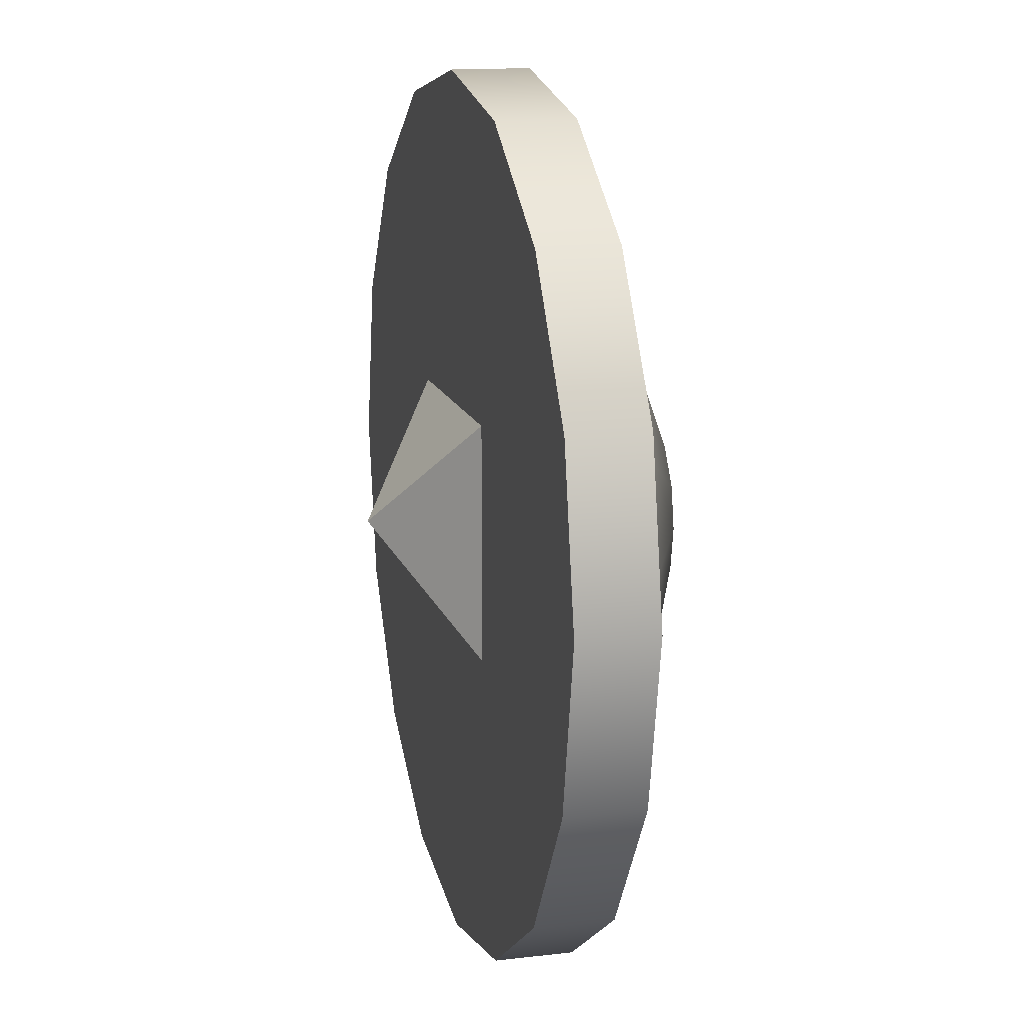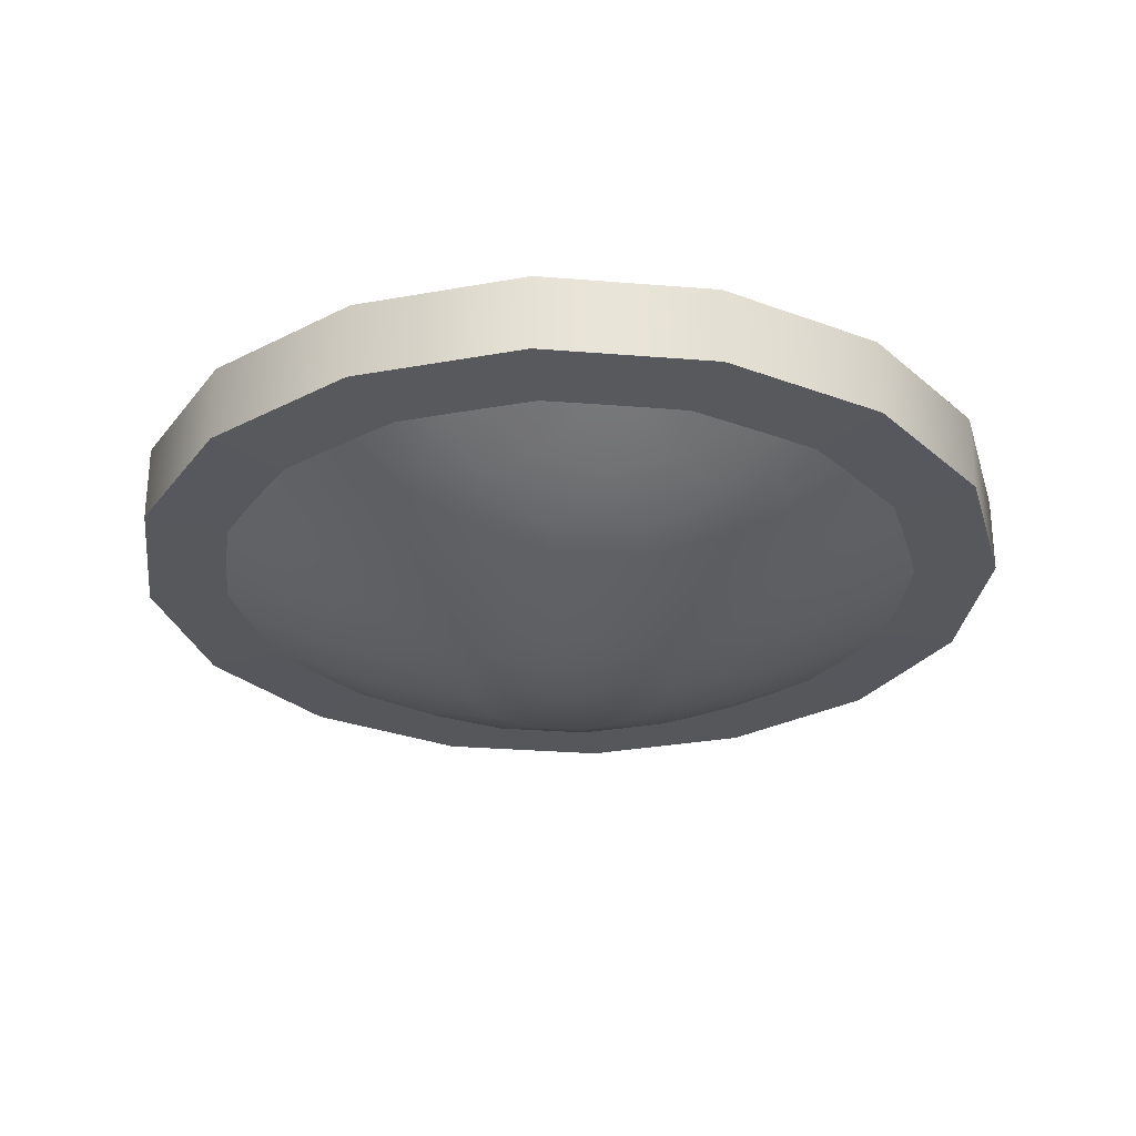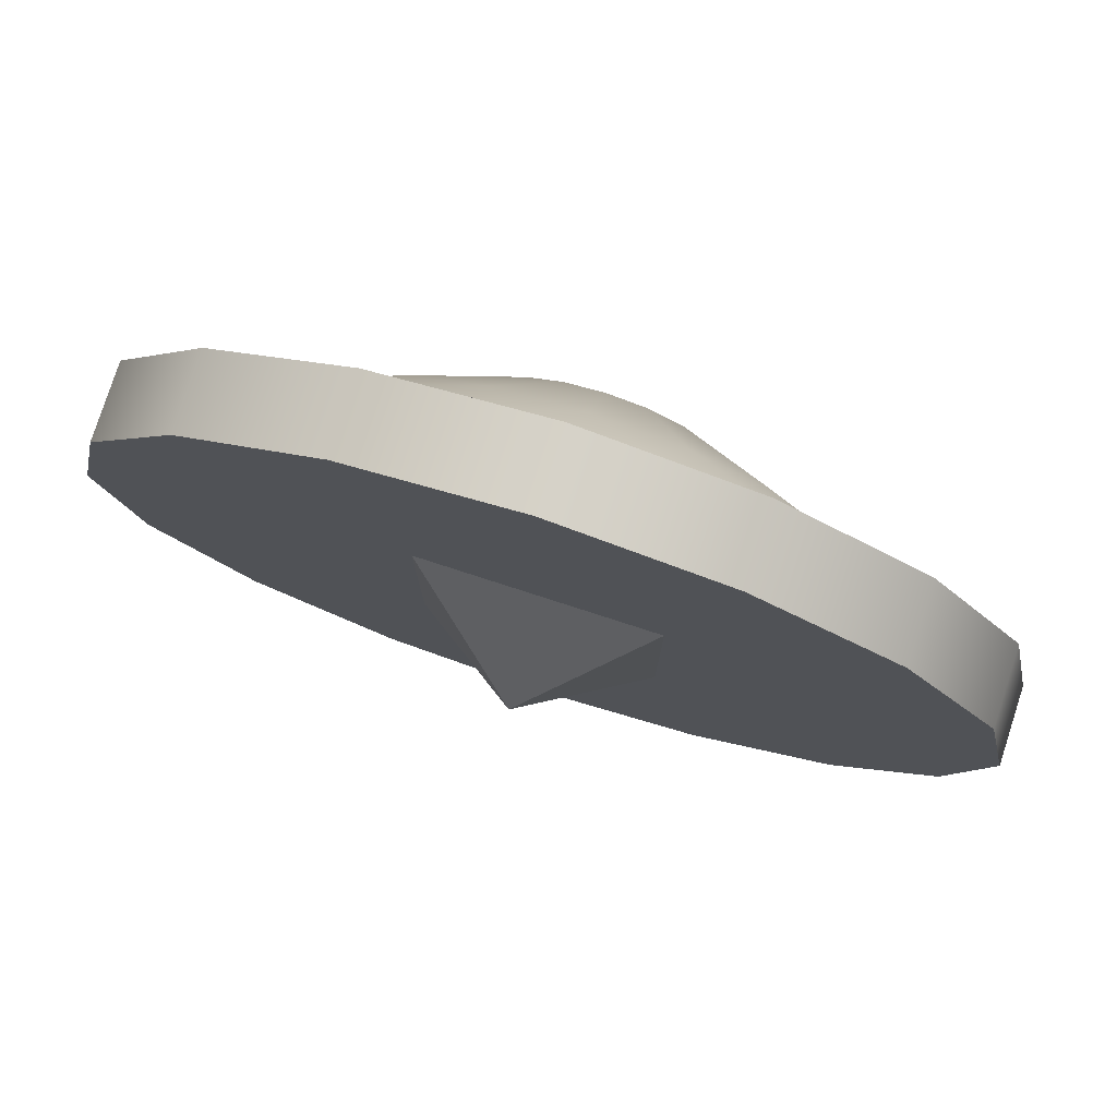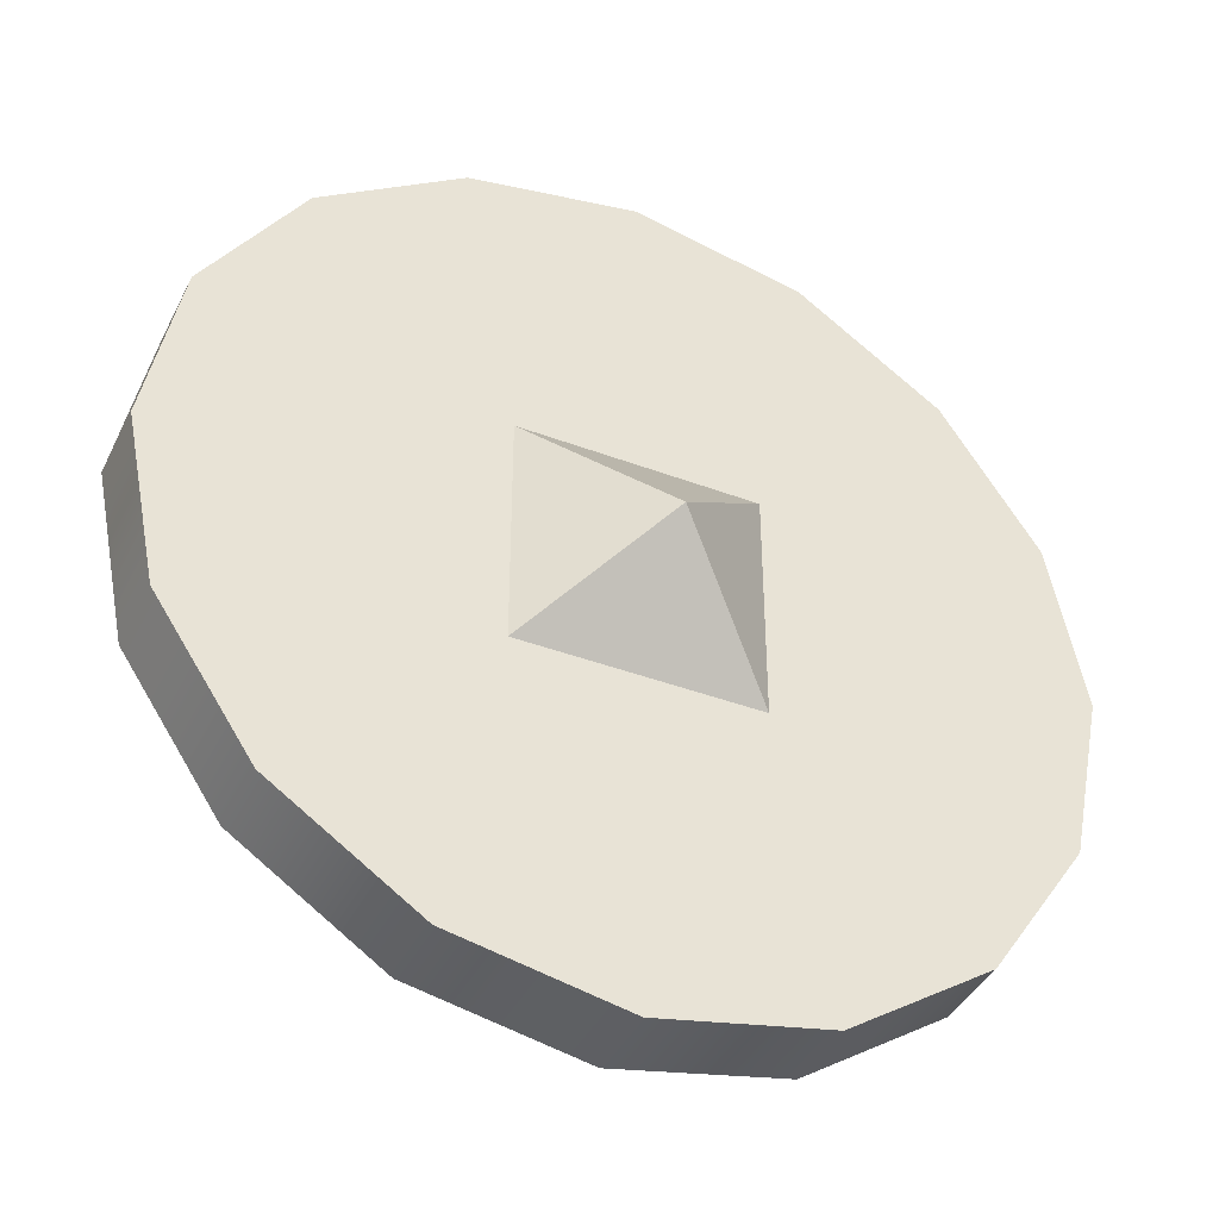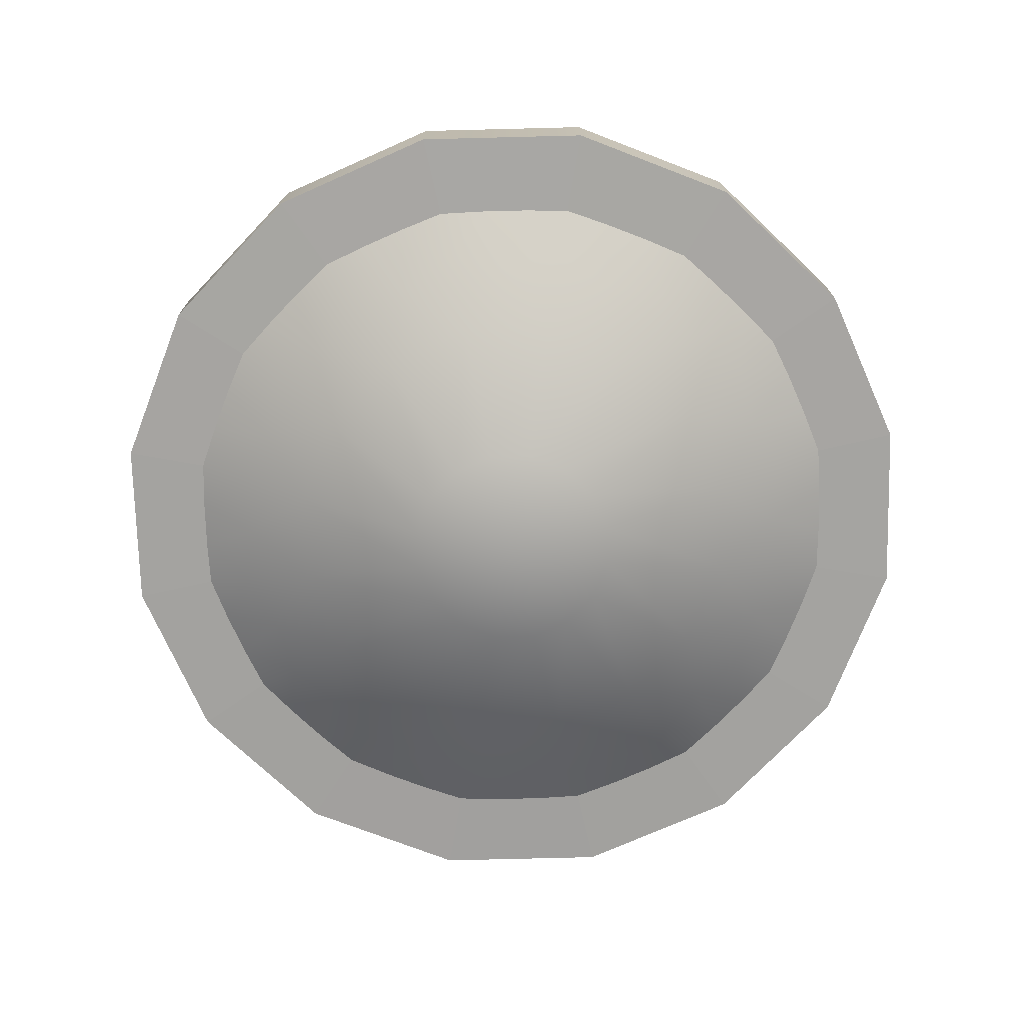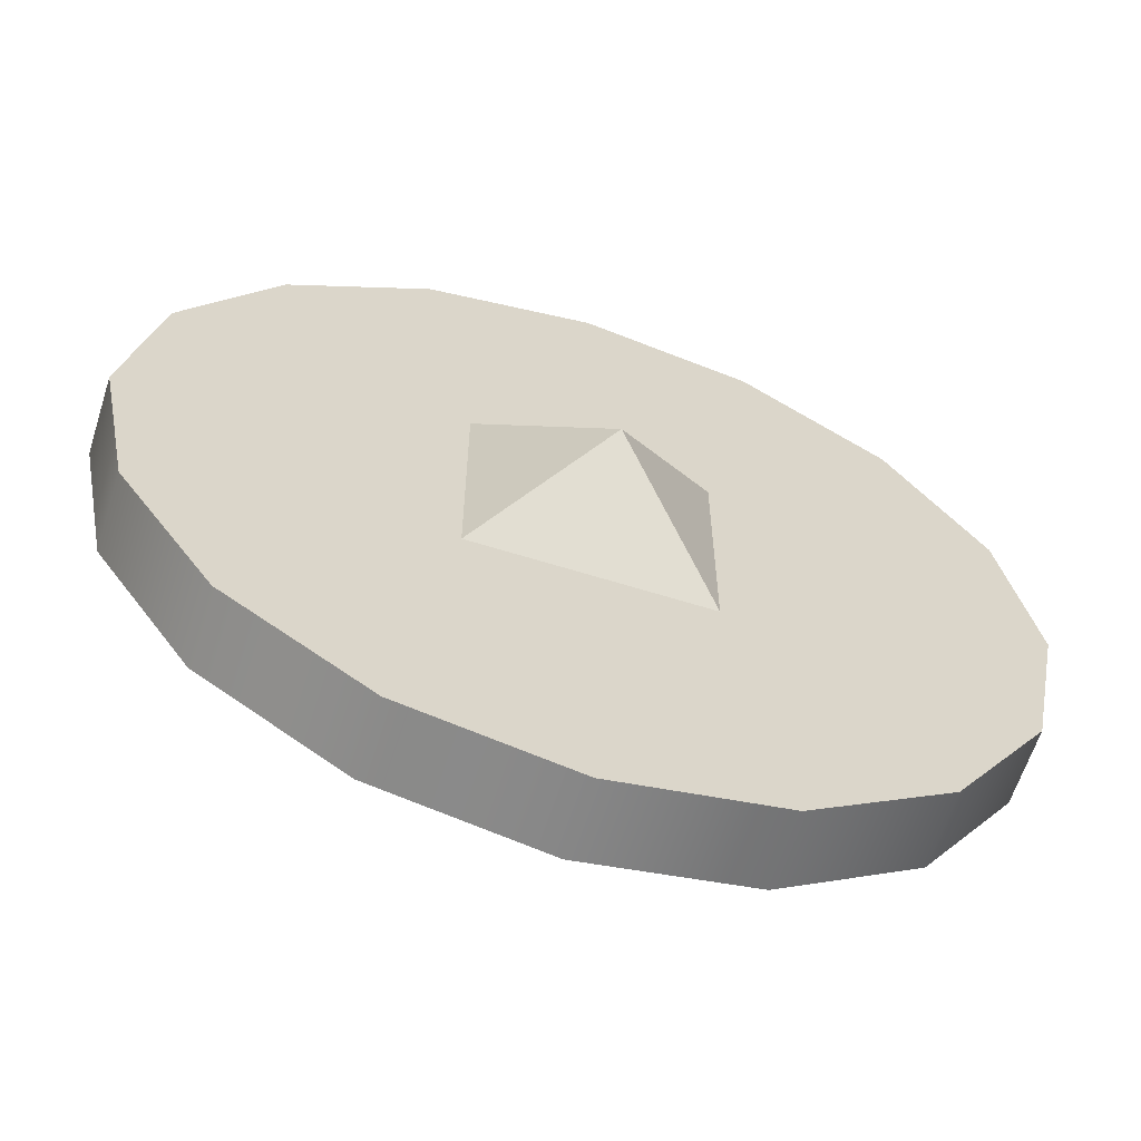
<metadata>
{"format":"obj","ext":"obj","renderer":"f3d","projection":"perspective","resolution":1024,"background":"white","views":[{"elev":14.3,"azim":-104.4,"up":"+Z"},{"elev":-28.2,"azim":49.2,"up":"+Y"},{"elev":78.5,"azim":-162.1,"up":"+Z"},{"elev":-40.6,"azim":155.2,"up":"+Z"},{"elev":-73.2,"azim":-144.8,"up":"+Y"},{"elev":-62.1,"azim":162.3,"up":"+Z"}]}
</metadata>
<code>
o Cylinder
v 0 0.5 0
v 0 0.4125 -0.5
v 0 0.5 -0.5
v 0.1913 0.4125 -0.4619
v 0.1913 0.5 -0.4619
v 0.3536 0.4125 -0.3536
v 0.3536 0.5 -0.3536
v 0.4619 0.4125 -0.1913
v 0.4619 0.5 -0.1913
v 0.5 0.4125 0
v 0.5 0.5 0
v 0.4619 0.4125 0.1913
v 0.4619 0.5 0.1913
v 0.3536 0.4125 0.3536
v 0.3536 0.5 0.3536
v 0.1913 0.4125 0.4619
v 0.1913 0.5 0.4619
v 0 0.4125 0.5
v 0 0.5 0.5
v -0.1913 0.4125 0.4619
v -0.1913 0.5 0.4619
v -0.3536 0.4125 0.3536
v -0.3536 0.5 0.3536
v -0.4619 0.4125 0.1913
v -0.4619 0.5 0.1913
v -0.5 0.4125 -0
v -0.5 0.5 -0
v -0.4619 0.4125 -0.1913
v -0.4619 0.5 -0.1913
v -0.3536 0.4125 -0.3536
v -0.3536 0.5 -0.3536
v -0.1913 0.4125 -0.4619
v -0.1913 0.5 -0.4619
v 0.1552 0.4109 -0.3746
v 0 0.4109 -0.4054
v 0.2867 0.4109 -0.2867
v 0.3746 0.4109 -0.1552
v 0.4054 0.4109 0
v 0.3746 0.4109 0.1552
v 0.2867 0.4109 0.2867
v 0.1552 0.4109 0.3746
v 0 0.4109 0.4054
v -0.1552 0.4109 0.3746
v -0.2867 0.4109 0.2867
v -0.3746 0.4109 0.1552
v -0.4054 0.4109 -0
v -0.3746 0.4109 -0.1552
v -0.2867 0.4109 -0.2867
v -0.1552 0.4109 -0.3746
v 0 0.2646 -0
v 0.05197 0.41 -0.397
v 0.1039 0.41 -0.3867
v 0.1999 0.41 -0.3469
v 0.244 0.41 -0.3175
v 0.3175 0.41 -0.244
v 0.3469 0.41 -0.1999
v 0.3867 0.41 -0.1039
v 0.397 0.41 -0.05197
v 0.397 0.41 0.05197
v 0.3867 0.41 0.1039
v 0.3469 0.41 0.1999
v 0.3175 0.41 0.244
v 0.244 0.41 0.3175
v 0.1999 0.41 0.3469
v 0.1039 0.41 0.3867
v 0.05197 0.41 0.397
v -0.05197 0.41 0.397
v -0.1039 0.41 0.3867
v -0.1999 0.41 0.3469
v -0.244 0.41 0.3175
v -0.3175 0.41 0.244
v -0.3469 0.41 0.1999
v 0.2476 0.3395 -0.1025
v 0.326 0.3827 -0.1351
v -0.3867 0.41 0.1039
v -0.397 0.41 0.05197
v -0.397 0.41 -0.05197
v -0.3867 0.41 -0.1039
v -0.3469 0.41 -0.1999
v -0.3175 0.41 -0.244
v -0.244 0.41 -0.3175
v -0.1999 0.41 -0.3469
v -0.1039 0.41 -0.3867
v -0.05197 0.41 -0.397
v -0.2495 0.3827 0.2495
v -0.1895 0.3395 0.1895
v 0.2495 0.3827 0.2495
v 0.1895 0.3395 0.1895
v 0.2495 0.3827 -0.2495
v 0.1895 0.3395 -0.1895
v -0.326 0.3827 -0.1351
v -0.2476 0.3395 -0.1025
v -0.1351 0.3827 0.326
v -0.1025 0.3395 0.2476
v 0.326 0.3827 0.1351
v 0.2476 0.3395 0.1025
v 0.1351 0.3827 -0.326
v 0.1025 0.3395 -0.2476
v -0.2476 0.3395 0.1025
v -0.326 0.3827 0.1351
v -0.3529 0.3827 -0
v -0.268 0.3395 -0
v 0 0.3827 -0.3529
v 0 0.3395 -0.268
v 0.1025 0.3395 0.2476
v 0.1351 0.3827 0.326
v 0 0.3827 0.3529
v 0 0.3395 0.268
v 0.3529 0.3827 0
v 0.268 0.3395 -0
v -0.1895 0.3395 -0.1895
v -0.2495 0.3827 -0.2495
v -0.1351 0.3827 -0.326
v -0.1025 0.3395 -0.2476
v -0.1859 0.3729 -0.2782
v 0.3282 0.3729 -0.06528
v 0.06528 0.3729 0.3282
v -0.06528 0.3729 -0.3282
v -0.3282 0.3729 0.06528
v 0.06528 0.3729 -0.3282
v 0.3282 0.3729 0.06528
v -0.06528 0.3729 0.3282
v -0.3282 0.3729 -0.06528
v 0.1859 0.3729 -0.2782
v 0.2782 0.3729 0.1859
v -0.1859 0.3729 0.2782
v -0.2782 0.3729 -0.1859
v 0.2782 0.3729 -0.1859
v 0.1859 0.3729 0.2782
v -0.2782 0.3729 0.1859
v -1e-06 0.6 0
v 0.132 0.5 0.132
v 0.132 0.5 -0.132
v -0.132 0.5 0.132
v -0.132 0.5 -0.132
v 0.1106 0.2776 -0.04583
v 0.04583 0.2776 -0.1106
v 0 0.2776 -0.1198
v 0.08469 0.2776 -0.08469
v 0.1198 0.2776 -0
v 0.1106 0.2776 0.04583
v 0.08469 0.2776 0.08469
v -0.04583 0.2776 -0.1106
v -0.08469 0.2776 -0.08469
v -0.08469 0.2776 0.08469
v -0.1106 0.2776 -0.04583
v -0.1106 0.2776 0.04583
v -0.1198 0.2776 -0
v -0.04583 0.2776 0.1106
v 0.04583 0.2776 0.1106
v -0 0.2776 0.1198
f 26 28 47 78 77 46
f 1 5 3
f 20 22 44 70 69 43
f 1 7 5
f 14 16 41 64 63 40
f 1 9 7
f 8 10 38 58 57 37
f 1 11 9
f 32 2 35 84 83 49
f 1 13 11
f 28 30 48 80 79 47
f 1 15 13
f 22 24 45 72 71 44
f 1 17 15
f 16 18 42 66 65 41
f 1 19 17
f 2 4 34 52 51 35
f 1 21 19
f 10 12 39 60 59 38
f 1 23 21
f 4 6 36 54 53 34
f 1 25 23
f 30 32 49 82 81 48
f 1 27 25
f 24 26 46 76 75 45
f 1 29 27
f 18 20 43 68 67 42
f 1 31 29
f 12 14 40 62 61 39
f 1 33 31
f 6 8 37 56 55 36
f 1 3 33
f 131 132 133
f 132 131 134
f 131 135 134
f 135 131 133
f 2 3 5 4
f 4 5 7 6
f 6 7 9 8
f 8 9 11 10
f 10 11 13 12
f 12 13 15 14
f 14 15 17 16
f 16 17 19 18
f 18 19 21 20
f 20 21 23 22
f 22 23 25 24
f 24 25 27 26
f 26 27 29 28
f 28 29 31 30
f 30 31 33 32
f 32 33 3 2
f 44 71 85
f 40 63 87
f 36 55 89
f 47 79 91
f 43 69 93
f 39 61 95
f 34 53 97
f 46 77 101
f 42 67 107
f 38 59 109
f 35 51 103
f 45 75 100
f 49 83 113
f 41 65 106
f 37 57 74
f 48 81 112
f 111 114 143 144
f 112 115 111
f 111 115 114
f 115 113 114
f 112 81 115
f 81 82 115
f 115 82 113
f 82 49 113
f 73 110 140 136
f 74 116 73
f 73 116 110
f 116 109 110
f 74 57 116
f 57 58 116
f 116 58 109
f 58 38 109
f 105 108 151 150
f 106 117 105
f 105 117 108
f 117 107 108
f 106 65 117
f 65 66 117
f 117 66 107
f 66 42 107
f 114 104 138 143
f 113 118 114
f 114 118 104
f 118 103 104
f 113 83 118
f 83 84 118
f 118 84 103
f 84 35 103
f 99 102 148 147
f 100 119 99
f 99 119 102
f 119 101 102
f 100 75 119
f 75 76 119
f 119 76 101
f 76 46 101
f 104 98 137 138
f 103 120 104
f 104 120 98
f 120 97 98
f 103 51 120
f 51 52 120
f 120 52 97
f 52 34 97
f 110 96 141 140
f 109 121 110
f 110 121 96
f 121 95 96
f 109 59 121
f 59 60 121
f 121 60 95
f 60 39 95
f 108 94 149 151
f 107 122 108
f 108 122 94
f 122 93 94
f 107 67 122
f 67 68 122
f 122 68 93
f 68 43 93
f 102 92 146 148
f 101 123 102
f 102 123 92
f 123 91 92
f 101 77 123
f 77 78 123
f 123 78 91
f 78 47 91
f 98 90 139 137
f 97 124 98
f 98 124 90
f 124 89 90
f 97 53 124
f 53 54 124
f 124 54 89
f 54 36 89
f 96 88 142 141
f 95 125 96
f 96 125 88
f 125 87 88
f 95 61 125
f 61 62 125
f 125 62 87
f 62 40 87
f 94 86 145 149
f 93 126 94
f 94 126 86
f 126 85 86
f 93 69 126
f 69 70 126
f 126 70 85
f 70 44 85
f 92 111 144 146
f 91 127 92
f 92 127 111
f 127 112 111
f 91 79 127
f 79 80 127
f 127 80 112
f 80 48 112
f 90 73 136 139
f 89 128 90
f 90 128 73
f 128 74 73
f 89 55 128
f 55 56 128
f 128 56 74
f 56 37 74
f 88 105 150 142
f 87 129 88
f 88 129 105
f 129 106 105
f 87 63 129
f 63 64 129
f 129 64 106
f 64 41 106
f 86 99 147 145
f 85 130 86
f 86 130 99
f 130 100 99
f 85 71 130
f 71 72 130
f 130 72 100
f 72 45 100
f 136 140 50
f 141 142 50
f 139 136 50
f 138 137 50
f 143 138 50
f 140 141 50
f 137 139 50
f 147 148 50
f 148 146 50
f 149 145 50
f 144 143 50
f 146 144 50
f 145 147 50
f 151 149 50
f 150 151 50
f 142 150 50

</code>
